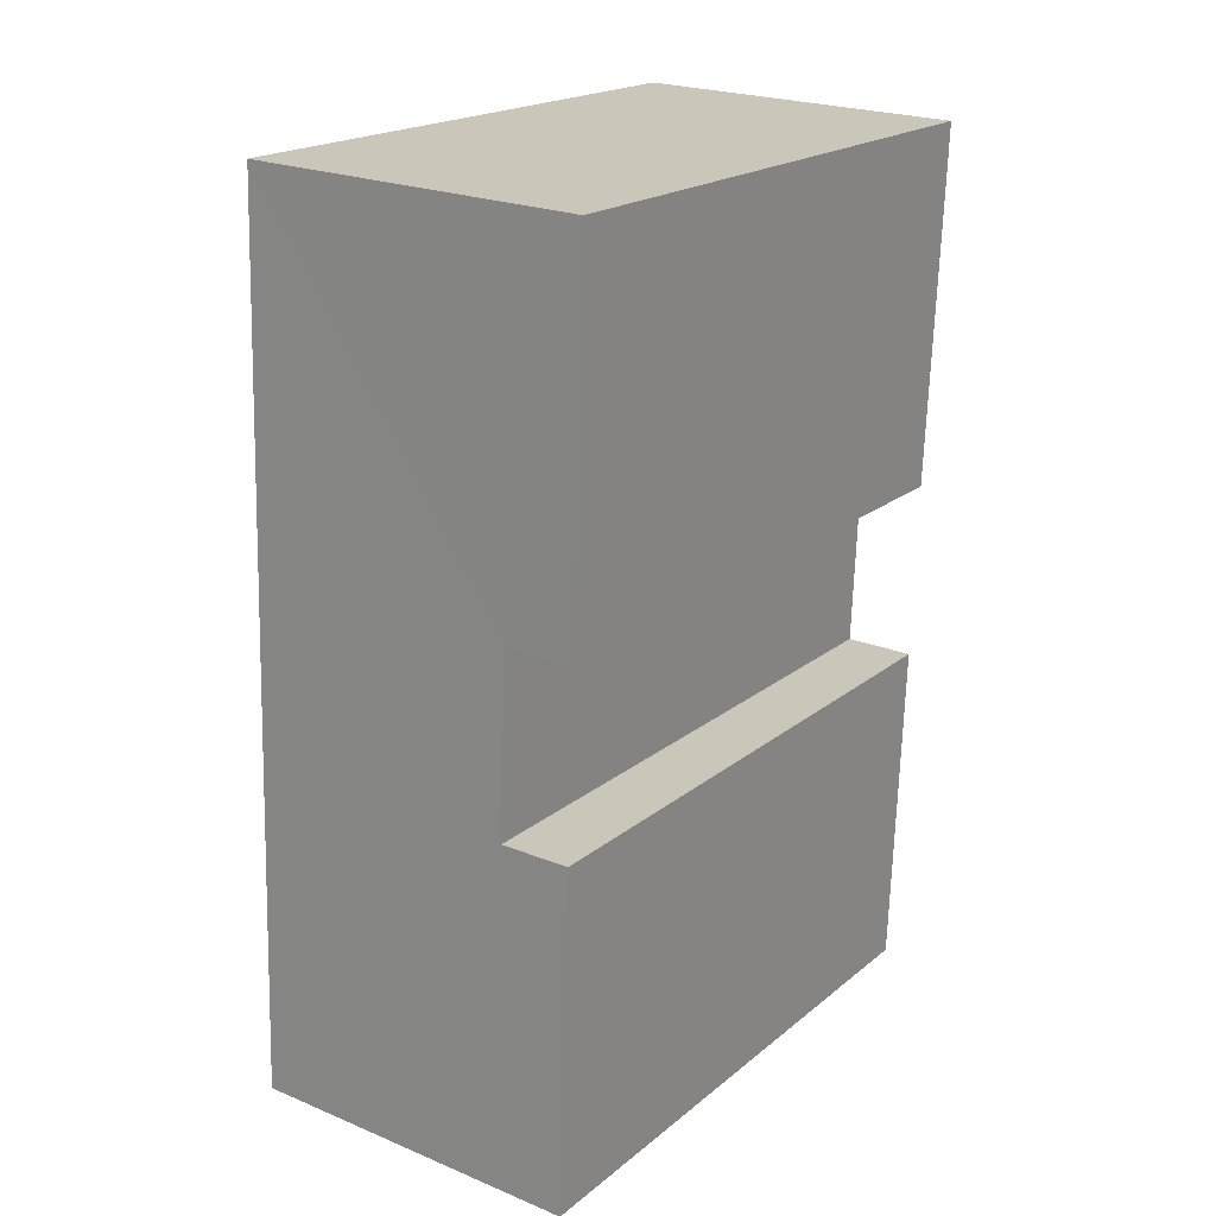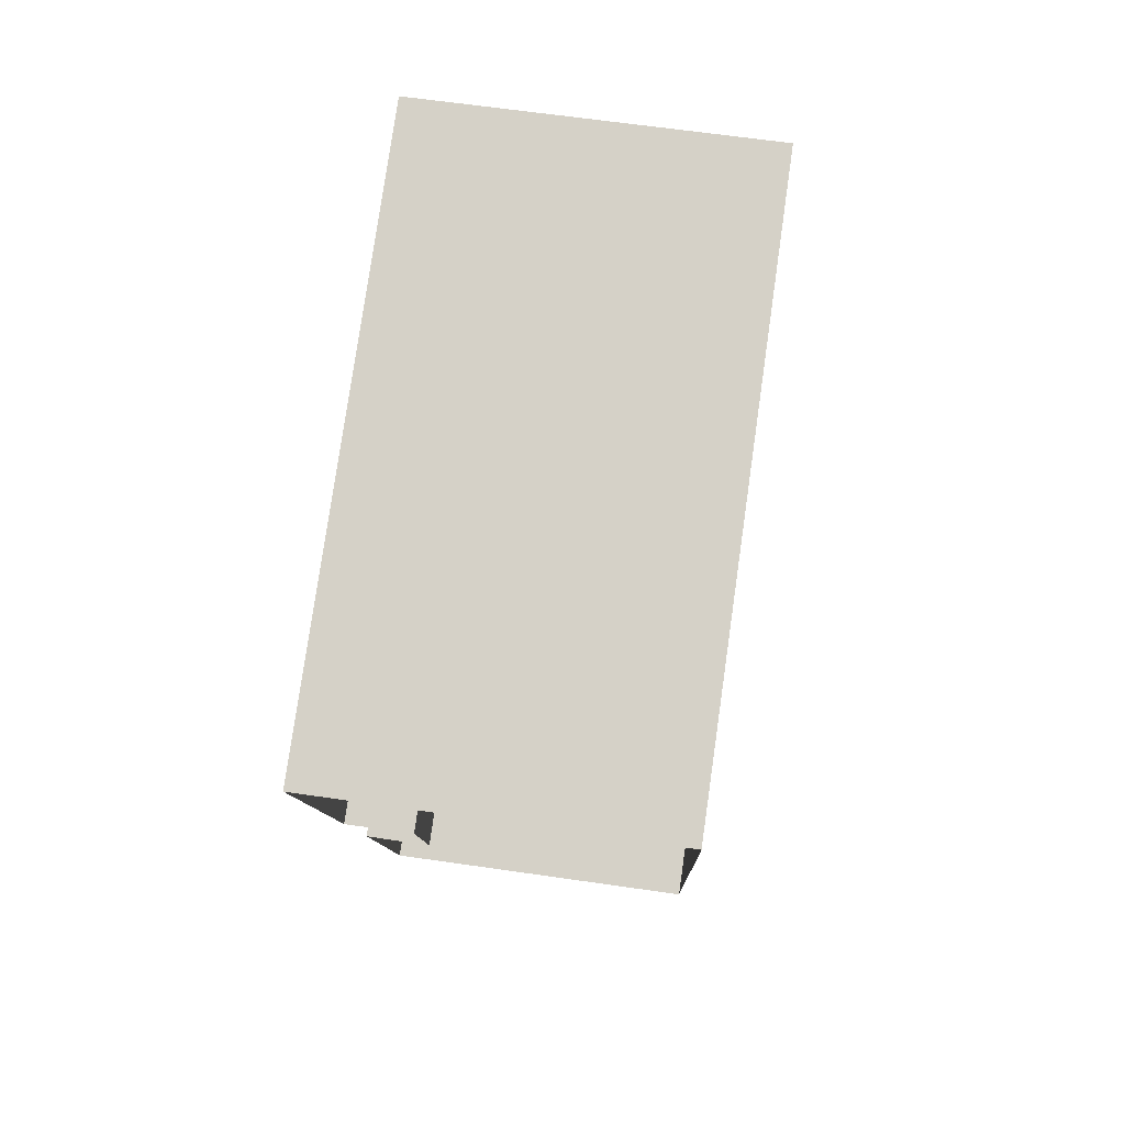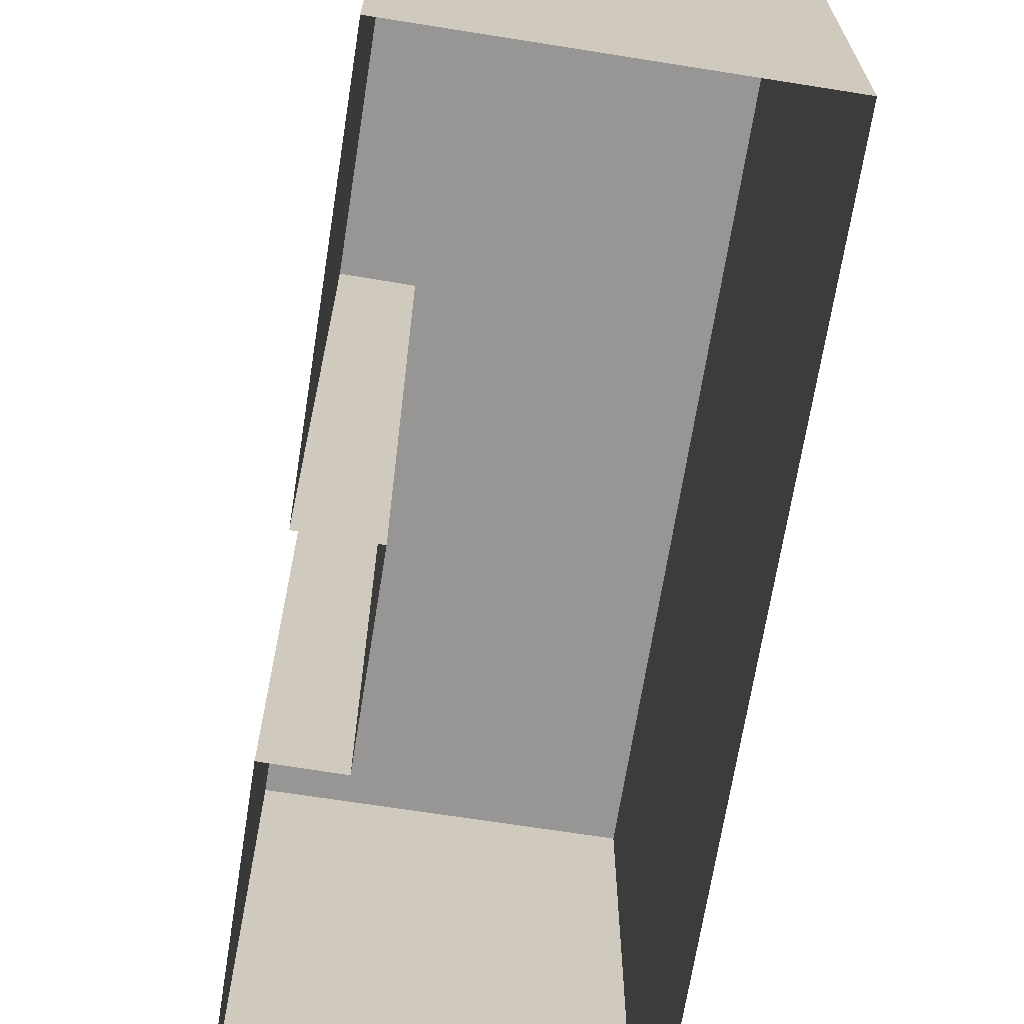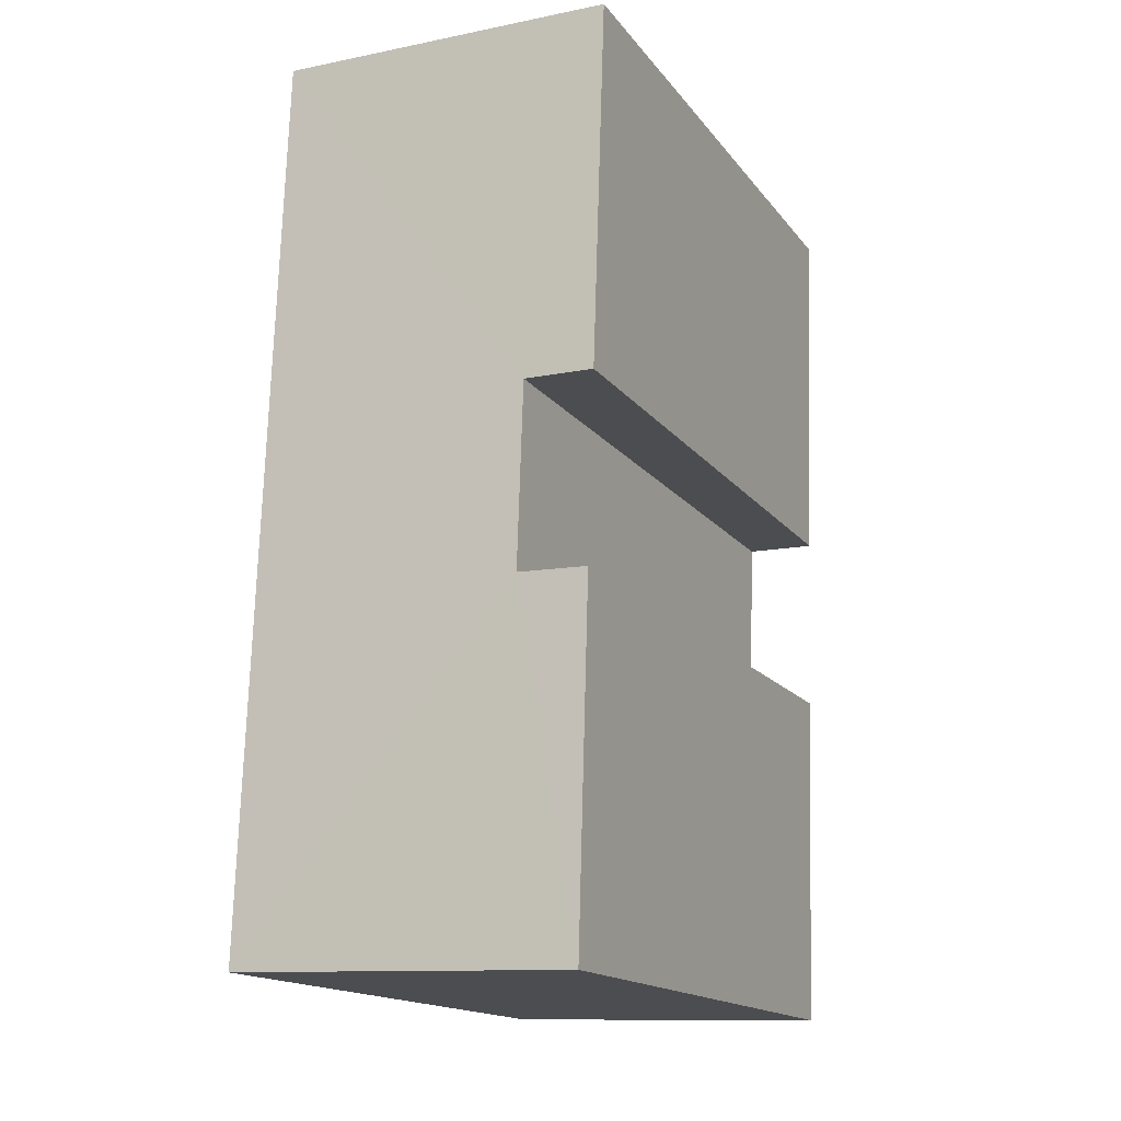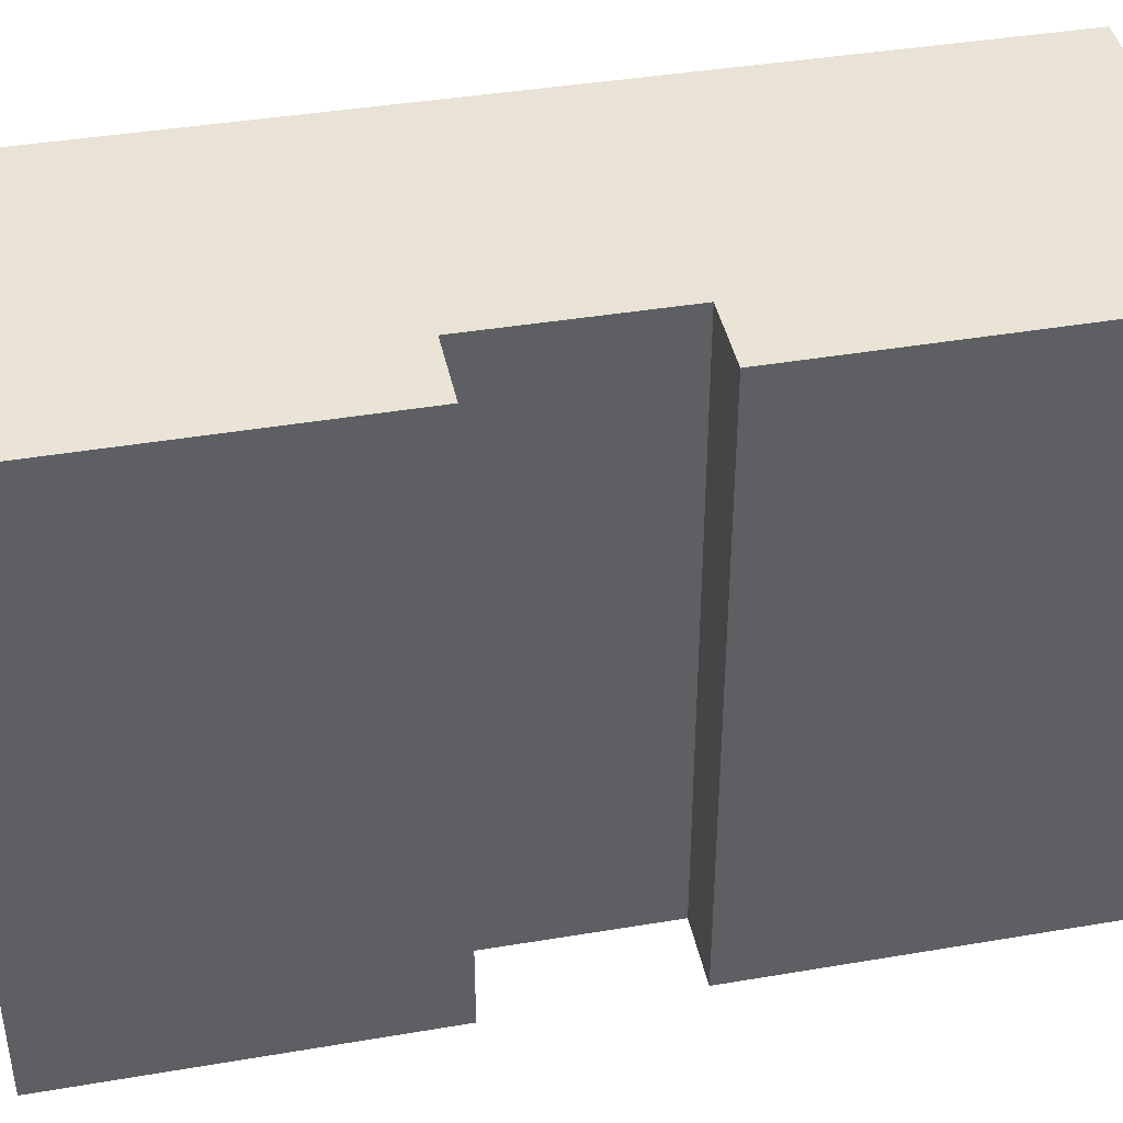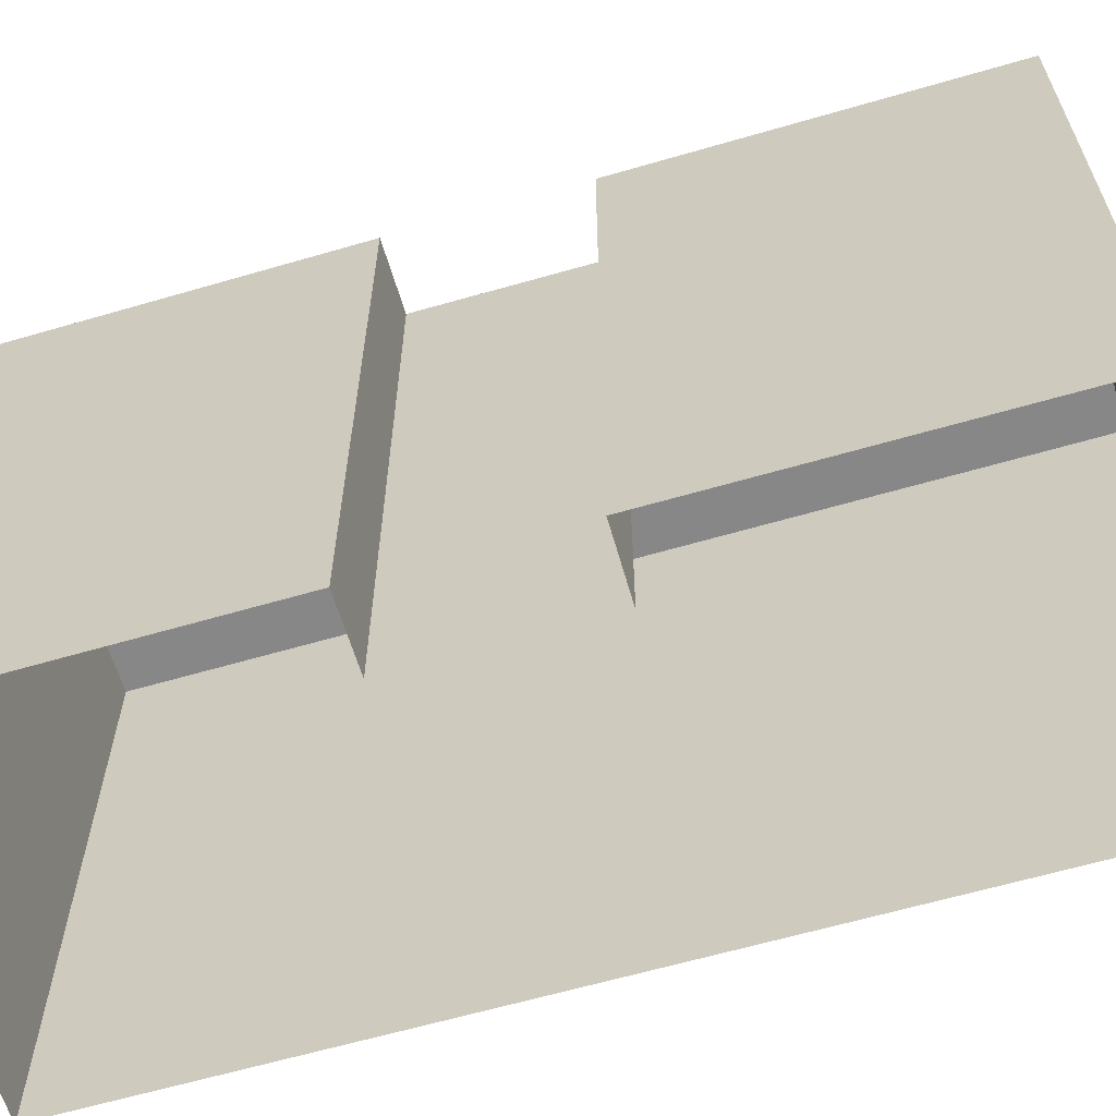
<metadata>
{"format":"obj","ext":"obj","renderer":"f3d","projection":"perspective","resolution":1024,"background":"white","views":[{"elev":19.9,"azim":34.9,"up":"+Y"},{"elev":79.2,"azim":-172.0,"up":"+Y"},{"elev":-67.9,"azim":169.1,"up":"+Z"},{"elev":-16.4,"azim":25.0,"up":"+Y"},{"elev":41.8,"azim":76.7,"up":"+Z"},{"elev":-62.5,"azim":104.6,"up":"+Z"}]}
</metadata>
<code>
v -3.725e+05 -1.044e+05 28.12
v -3.725e+05 -1.044e+05 28.12
v -3.725e+05 -1.044e+05 28.12
v -3.725e+05 -1.044e+05 28.12
v -3.725e+05 -1.044e+05 28.12
v -3.725e+05 -1.044e+05 28.12
v -3.725e+05 -1.044e+05 28.12
v -3.725e+05 -1.044e+05 28.12
v -3.725e+05 -1.044e+05 38.8
v -3.725e+05 -1.044e+05 38.8
v -3.725e+05 -1.044e+05 38.8
v -3.725e+05 -1.044e+05 38.8
v -3.725e+05 -1.044e+05 38.8
v -3.725e+05 -1.044e+05 38.8
v -3.725e+05 -1.044e+05 38.8
v -3.725e+05 -1.044e+05 38.8
f 1 2 3
f 3 2 4
f 4 5 6
f 6 5 7
f 2 1 8
f 2 5 4
f 9 10 11
f 11 12 13
f 12 14 13
f 9 15 10
f 16 14 12
f 10 12 11
f 10 5 2
f 12 10 2
f 11 3 4
f 11 13 3
f 15 7 5
f 10 15 5
f 14 8 1
f 14 16 8
f 13 1 3
f 13 14 1
f 9 6 7
f 15 9 7
f 11 4 6
f 9 11 6
f 16 2 8
f 16 12 2

</code>
